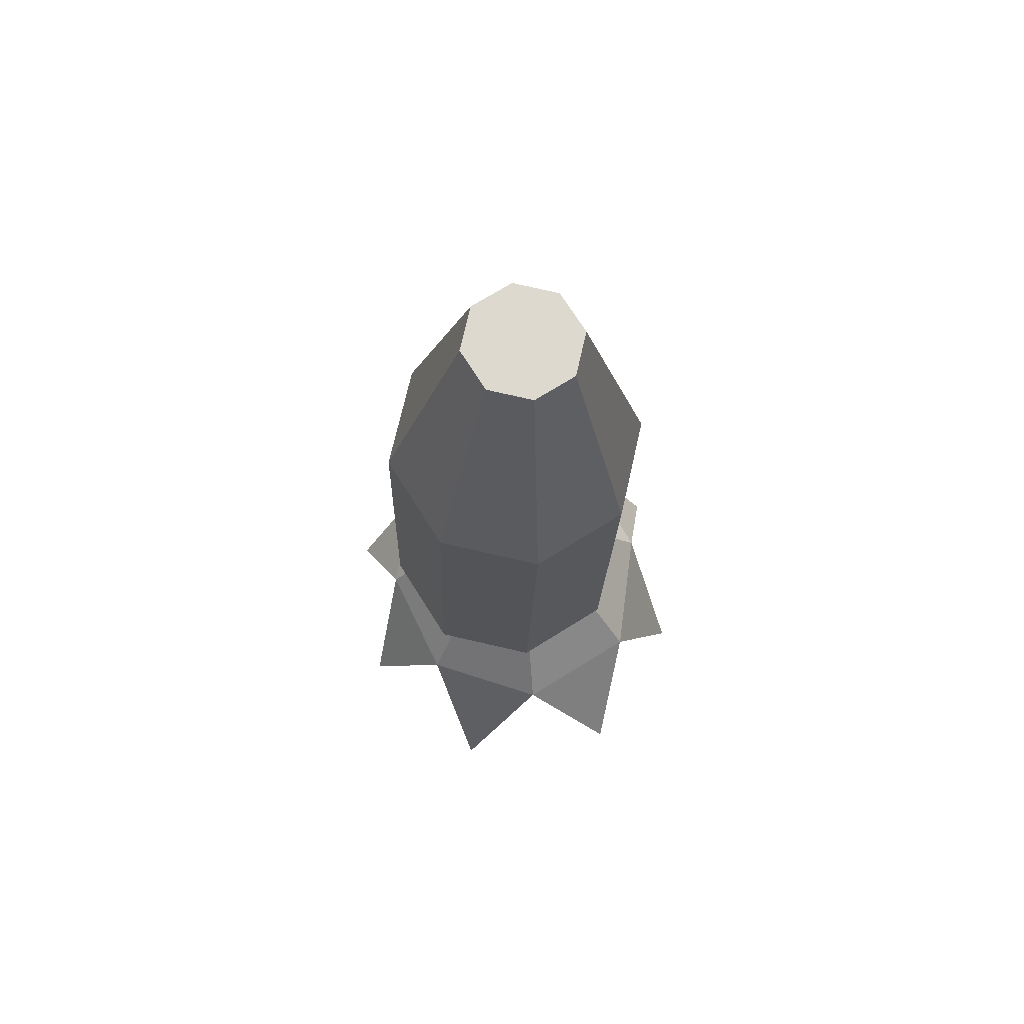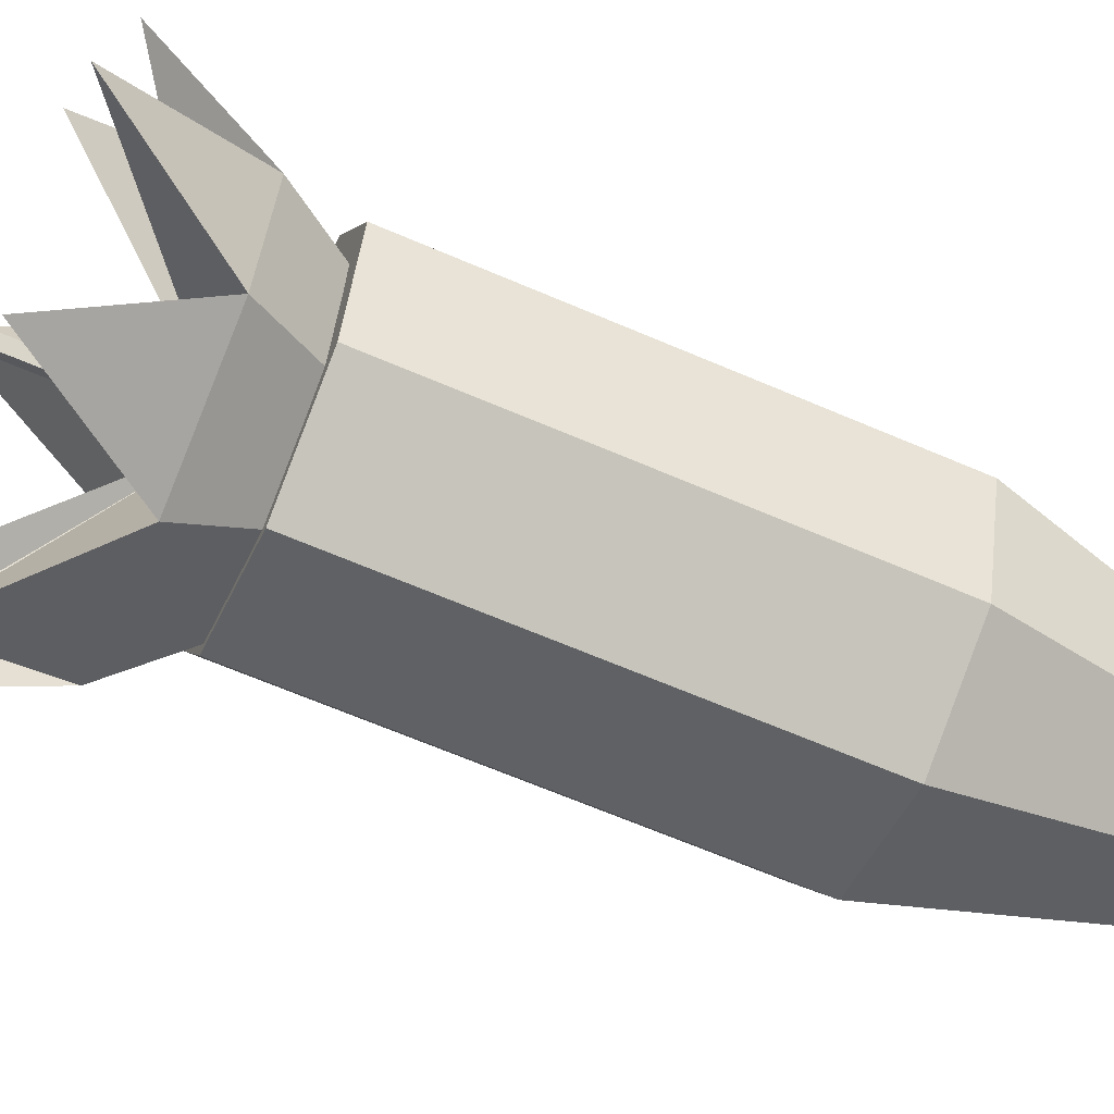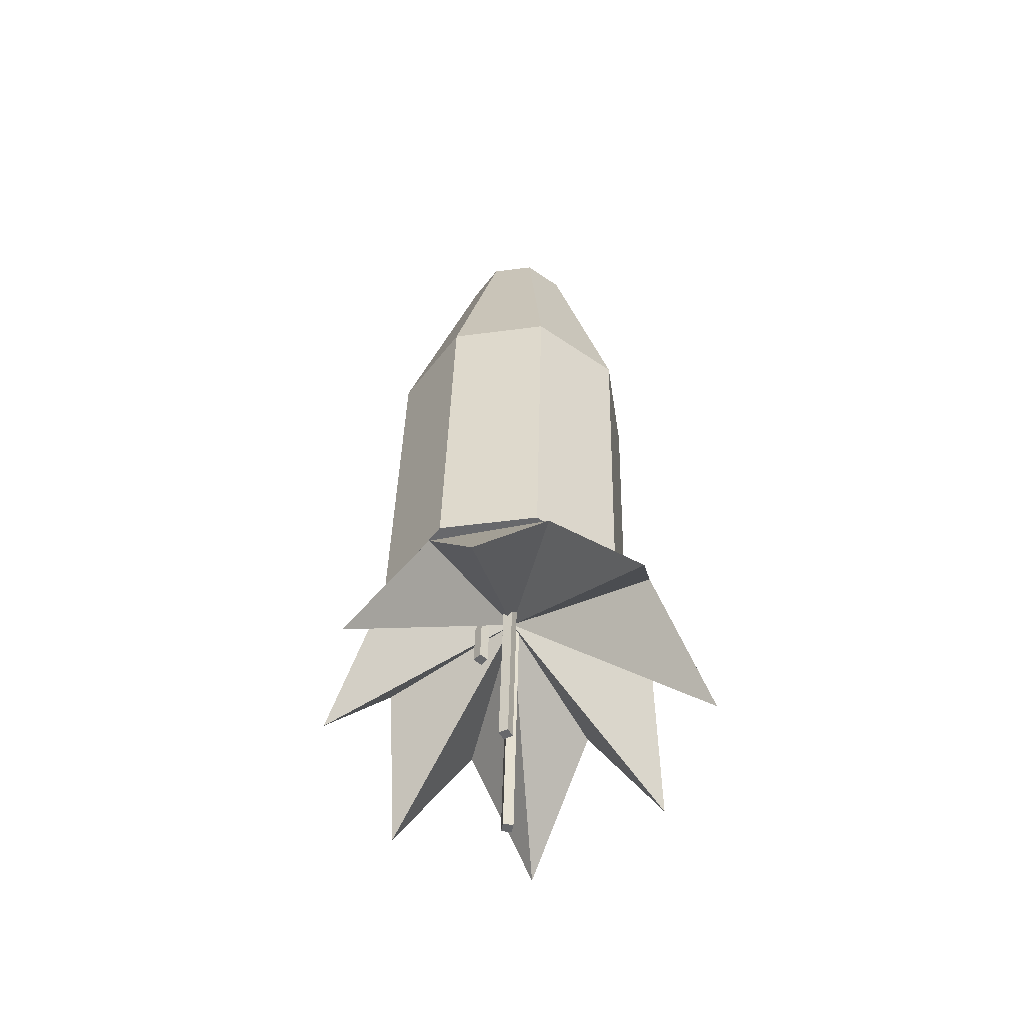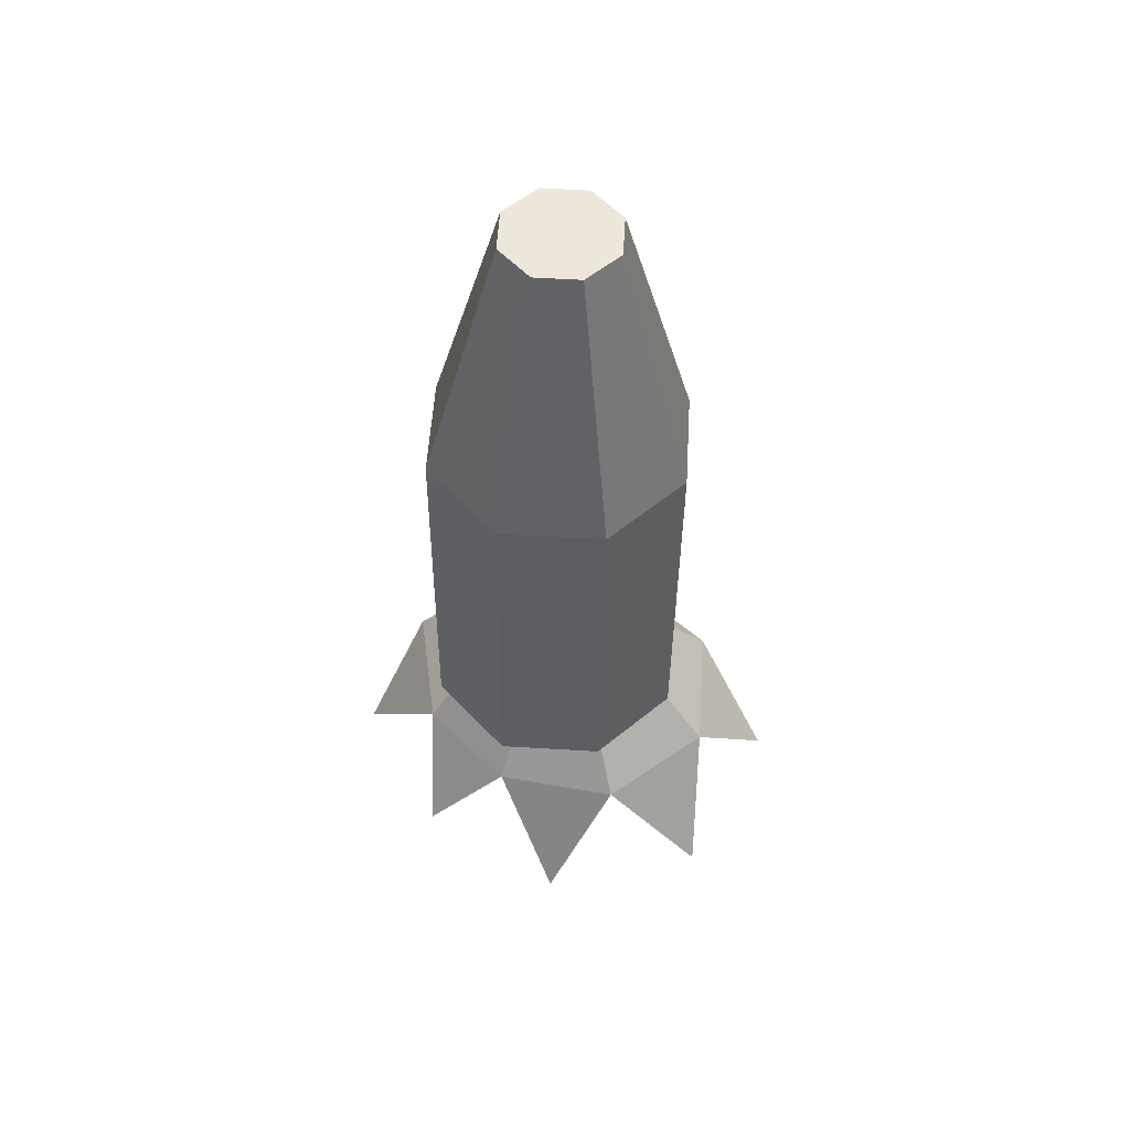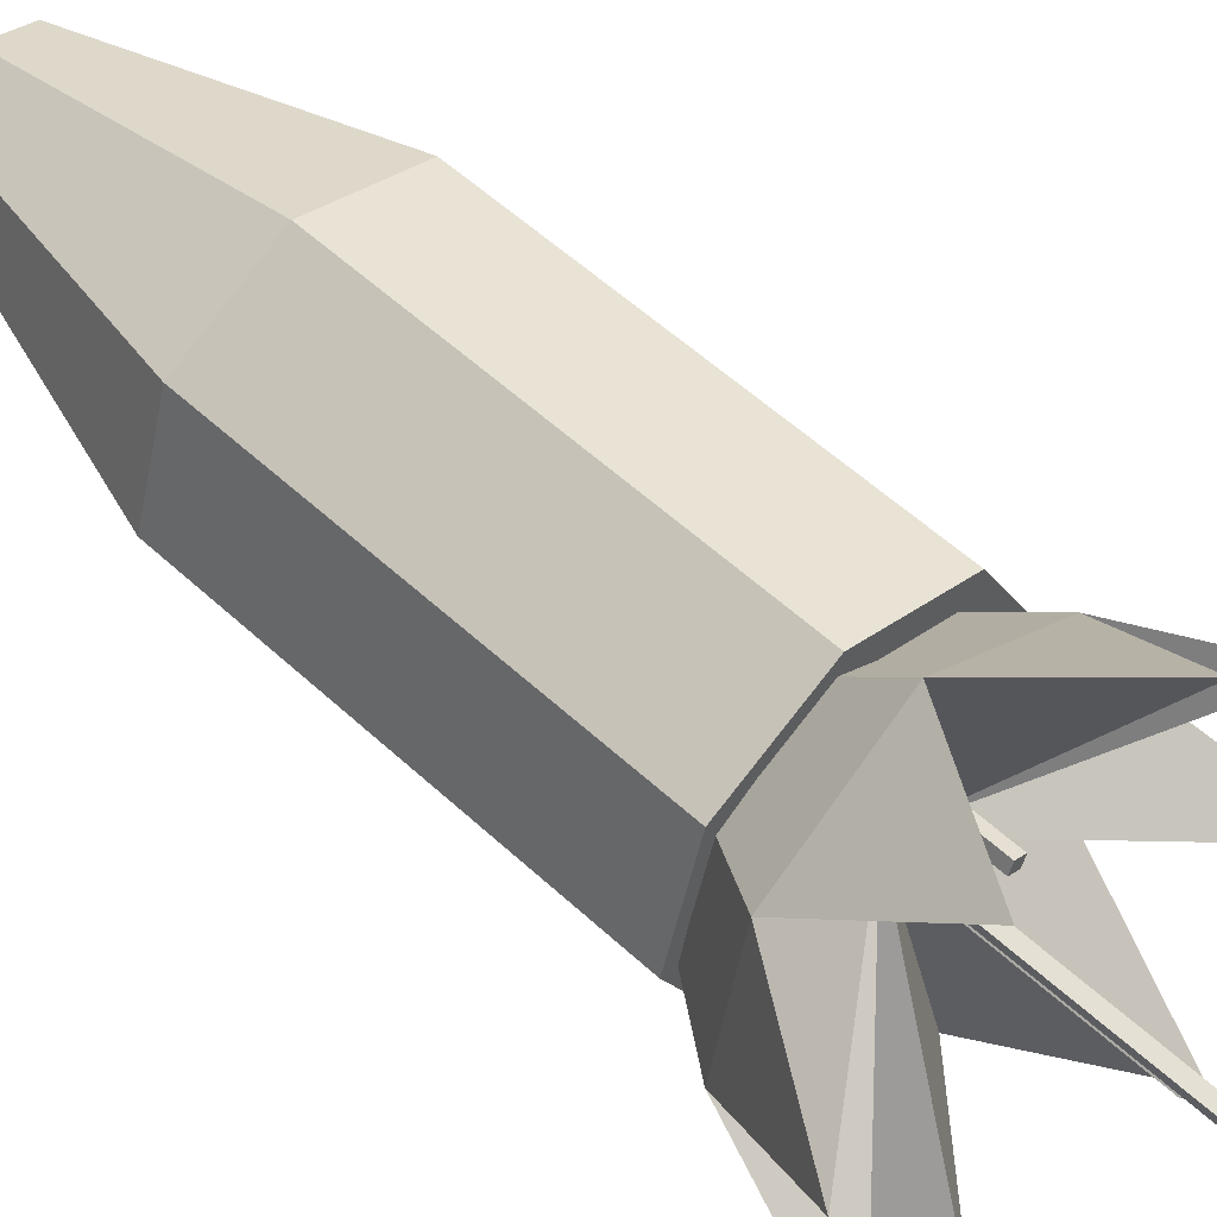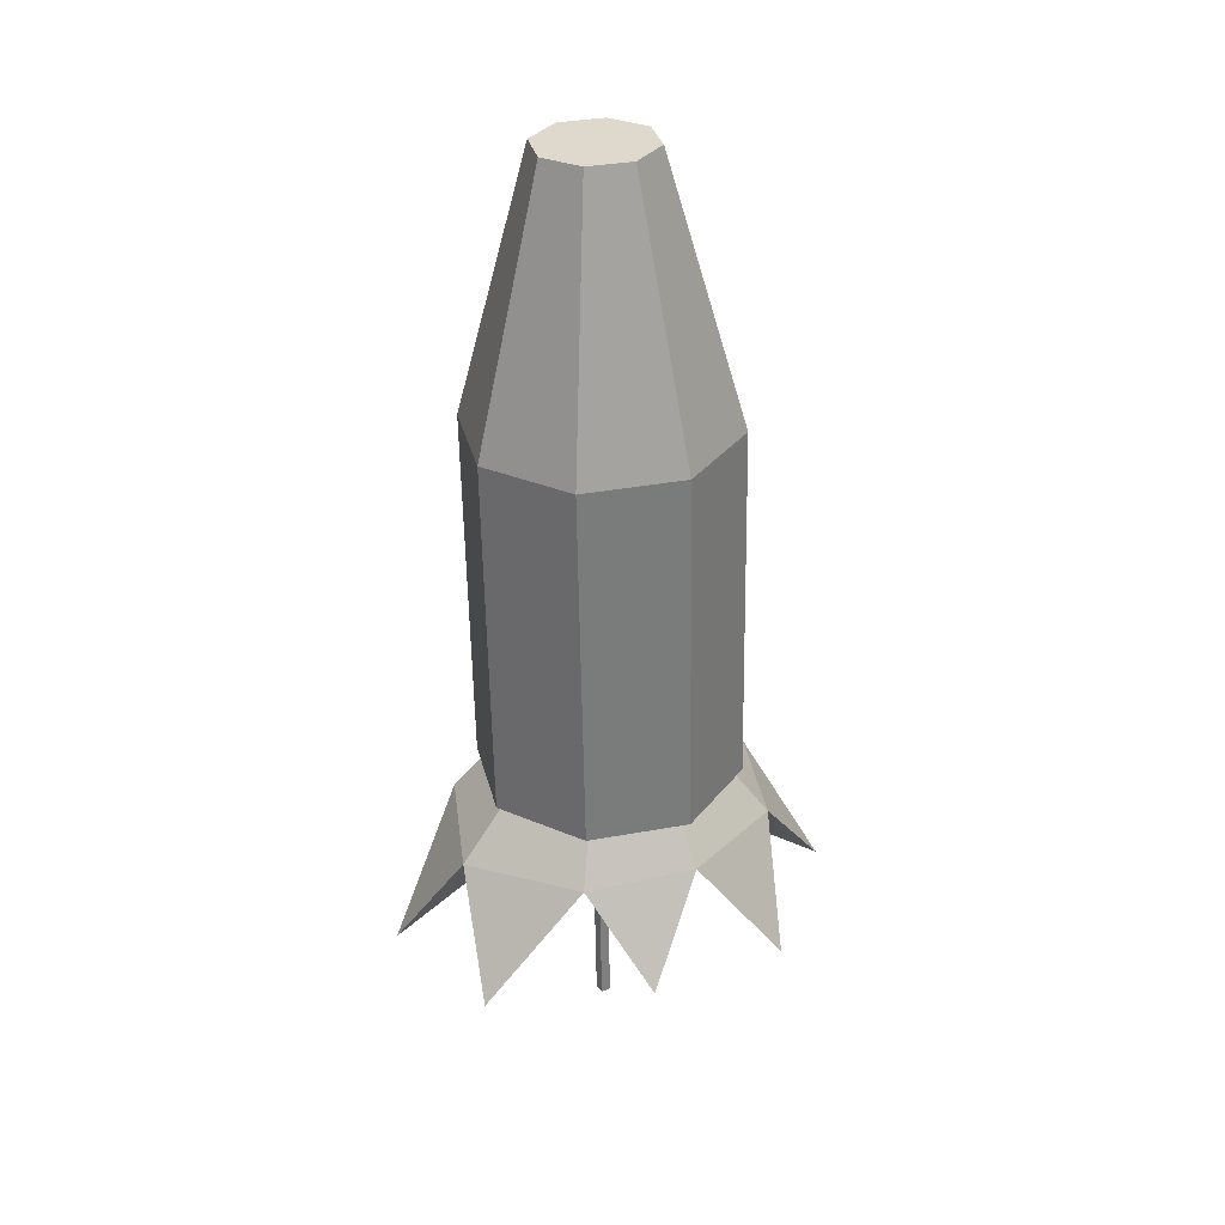
<metadata>
{"format":"obj","ext":"obj","renderer":"f3d","projection":"perspective","resolution":1024,"background":"white","views":[{"elev":72.2,"azim":-16.2,"up":"+Z"},{"elev":-62.7,"azim":-112.5,"up":"+Y"},{"elev":-52.2,"azim":-20.1,"up":"+Z"},{"elev":54.9,"azim":-70.5,"up":"+Z"},{"elev":53.0,"azim":136.5,"up":"+Y"},{"elev":33.3,"azim":-132.3,"up":"+Z"}]}
</metadata>
<code>
o Bala_Cylinder.003
v -0.4239 4.06 2.525
v -0.4689 4.011 3.2
v -0.3941 3.957 2.525
v -0.4559 3.966 3.199
v -0.4461 3.863 2.526
v -0.4786 3.924 3.2
v -0.5492 3.833 2.529
v -0.5237 3.911 3.201
v -0.6431 3.885 2.531
v -0.5648 3.934 3.202
v -0.6728 3.988 2.532
v -0.5778 3.979 3.202
v -0.6209 4.082 2.53
v -0.5551 4.02 3.202
v -0.5178 4.112 2.528
v -0.51 4.033 3.201
v -0.4141 4.06 2.919
v -0.3844 3.957 2.918
v -0.4363 3.863 2.919
v -0.5395 3.833 2.922
v -0.6334 3.885 2.924
v -0.6631 3.988 2.925
v -0.6112 4.082 2.923
v -0.5081 4.112 2.921
v -0.5041 3.983 3.201
v -0.5006 3.971 3.2
v -0.5066 3.96 3.201
v -0.5187 3.956 3.201
v -0.5296 3.962 3.201
v -0.5331 3.974 3.201
v -0.527 3.985 3.201
v -0.515 3.989 3.201
v -0.4896 4.007 2.527
v -0.4777 3.966 2.527
v -0.4985 3.928 2.527
v -0.5398 3.917 2.528
v -0.5774 3.937 2.529
v -0.5893 3.979 2.53
v -0.5685 4.016 2.529
v -0.5272 4.028 2.528
f 17 2 4 18
f 18 4 6 19
f 19 6 8 20
f 20 8 10 21
f 21 10 12 22
f 22 12 14 23
f 12 10 29 30
f 23 14 16 24
f 24 16 2 17
f 7 9 37 36
f 15 24 17 1
f 13 23 24 15
f 11 22 23 13
f 9 21 22 11
f 7 20 21 9
f 5 19 20 7
f 3 18 19 5
f 1 17 18 3
f 26 25 32 31 30 29 28 27
f 2 16 32 25
f 4 2 25 26
f 8 6 27 28
f 14 12 30 31
f 10 8 28 29
f 16 14 31 32
f 6 4 26 27
f 33 34 35 36 37 38 39 40
f 13 15 40 39
f 3 5 35 34
f 9 11 38 37
f 15 1 33 40
f 1 3 34 33
f 5 7 36 35
f 11 13 39 38
o Estela_1_Cube.006
v -0.5275 3.973 2.595
v -0.5257 3.984 2.595
v -0.5366 3.973 2.208
v -0.5348 3.984 2.208
v -0.5169 3.972 2.595
v -0.5151 3.982 2.595
v -0.526 3.972 2.208
v -0.5241 3.982 2.208
f 41 42 44 43
f 43 44 48 47
f 47 48 46 45
f 43 47 45 41
f 48 44 42 46
o Estela_2_Cube.007
v -0.5622 3.968 2.596
v -0.566 3.978 2.596
v -0.5658 3.968 2.442
v -0.5696 3.978 2.442
v -0.5521 3.972 2.596
v -0.5559 3.982 2.596
v -0.5557 3.972 2.441
v -0.5595 3.982 2.442
f 49 50 52 51
f 51 52 56 55
f 55 56 54 53
f 51 55 53 49
f 56 52 50 54
o Estela_3_Cube.008
v -0.5368 3.953 2.596
v -0.5295 3.945 2.595
v -0.5436 3.953 2.305
v -0.5363 3.945 2.305
v -0.5448 3.946 2.596
v -0.5375 3.938 2.596
v -0.5516 3.946 2.305
v -0.5443 3.938 2.305
f 57 58 60 59
f 59 60 64 63
f 63 64 62 61
f 59 63 61 57
f 64 60 58 62
o Fogonazo_Cylinder.004
v -0.5285 3.967 2.504
v -0.3978 4.072 2.468
v -0.4423 4.035 2.544
v -0.3686 3.952 2.466
v -0.4192 3.955 2.544
v -0.4235 3.827 2.469
v -0.4596 3.882 2.545
v -0.5526 3.79 2.471
v -0.5398 3.859 2.547
v -0.6609 3.862 2.475
v -0.6129 3.899 2.549
v -0.6822 3.987 2.479
v -0.636 3.98 2.549
v -0.629 4.092 2.475
v -0.5956 4.053 2.548
v -0.5112 4.152 2.472
v -0.5154 4.076 2.546
v -0.427 4.181 2.338
v -0.5895 4.193 2.357
v -0.7335 3.91 2.356
v -0.7078 4.068 2.377
v -0.6455 3.764 2.356
v -0.4737 3.735 2.367
v -0.346 3.853 2.327
v -0.3271 4.034 2.345
f 66 68 89
f 66 67 69 68
f 68 70 88
f 68 69 71 70
f 70 72 87
f 70 71 73 72
f 72 74 86
f 72 73 75 74
f 74 76 84
f 74 75 77 76
f 76 78 85
f 76 77 79 78
f 78 80 83
f 78 79 81 80
f 80 66 82
f 80 81 67 66
f 65 80 82
f 66 65 82
f 80 65 83
f 65 78 83
f 76 65 84
f 65 74 84
f 78 65 85
f 65 76 85
f 74 65 86
f 65 72 86
f 72 65 87
f 65 70 87
f 70 65 88
f 65 68 88
f 65 66 89
f 68 65 89
f 69 67 81 79 77 75 73 71

</code>
